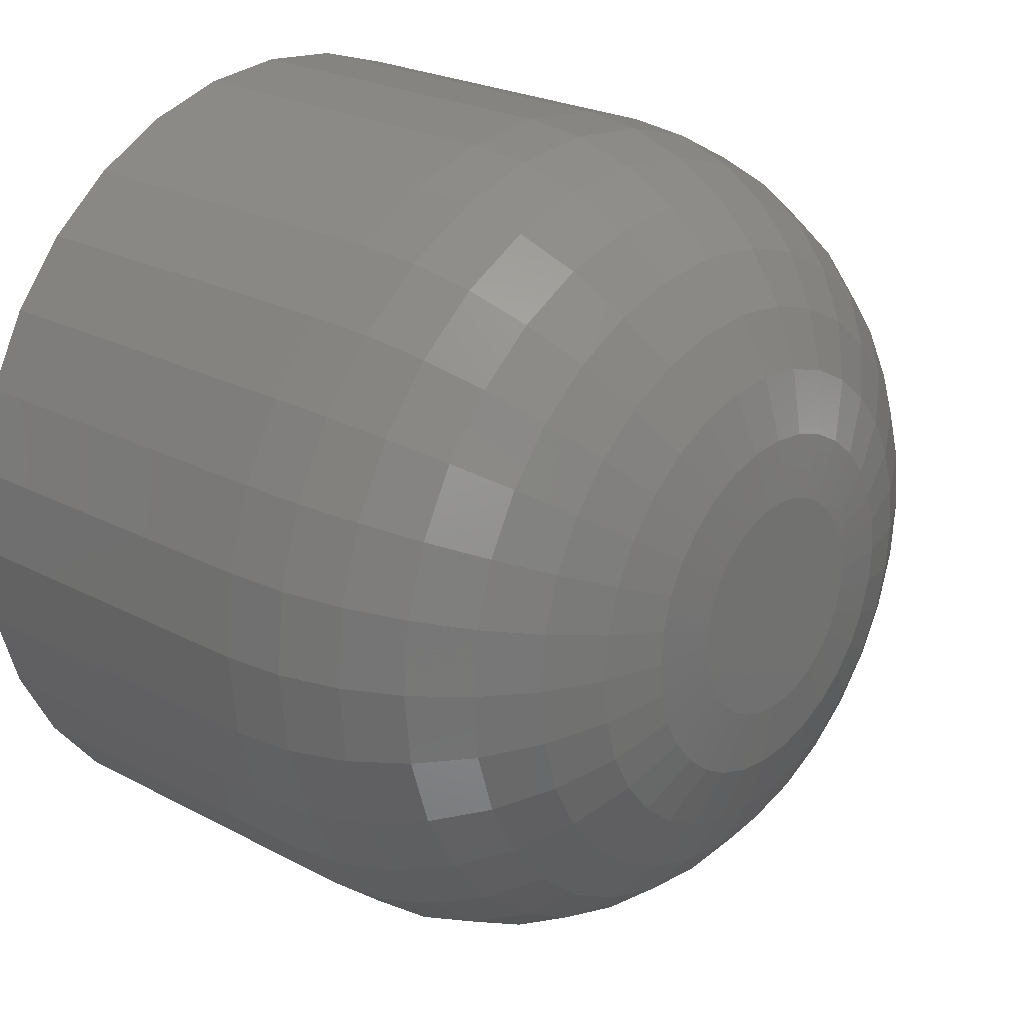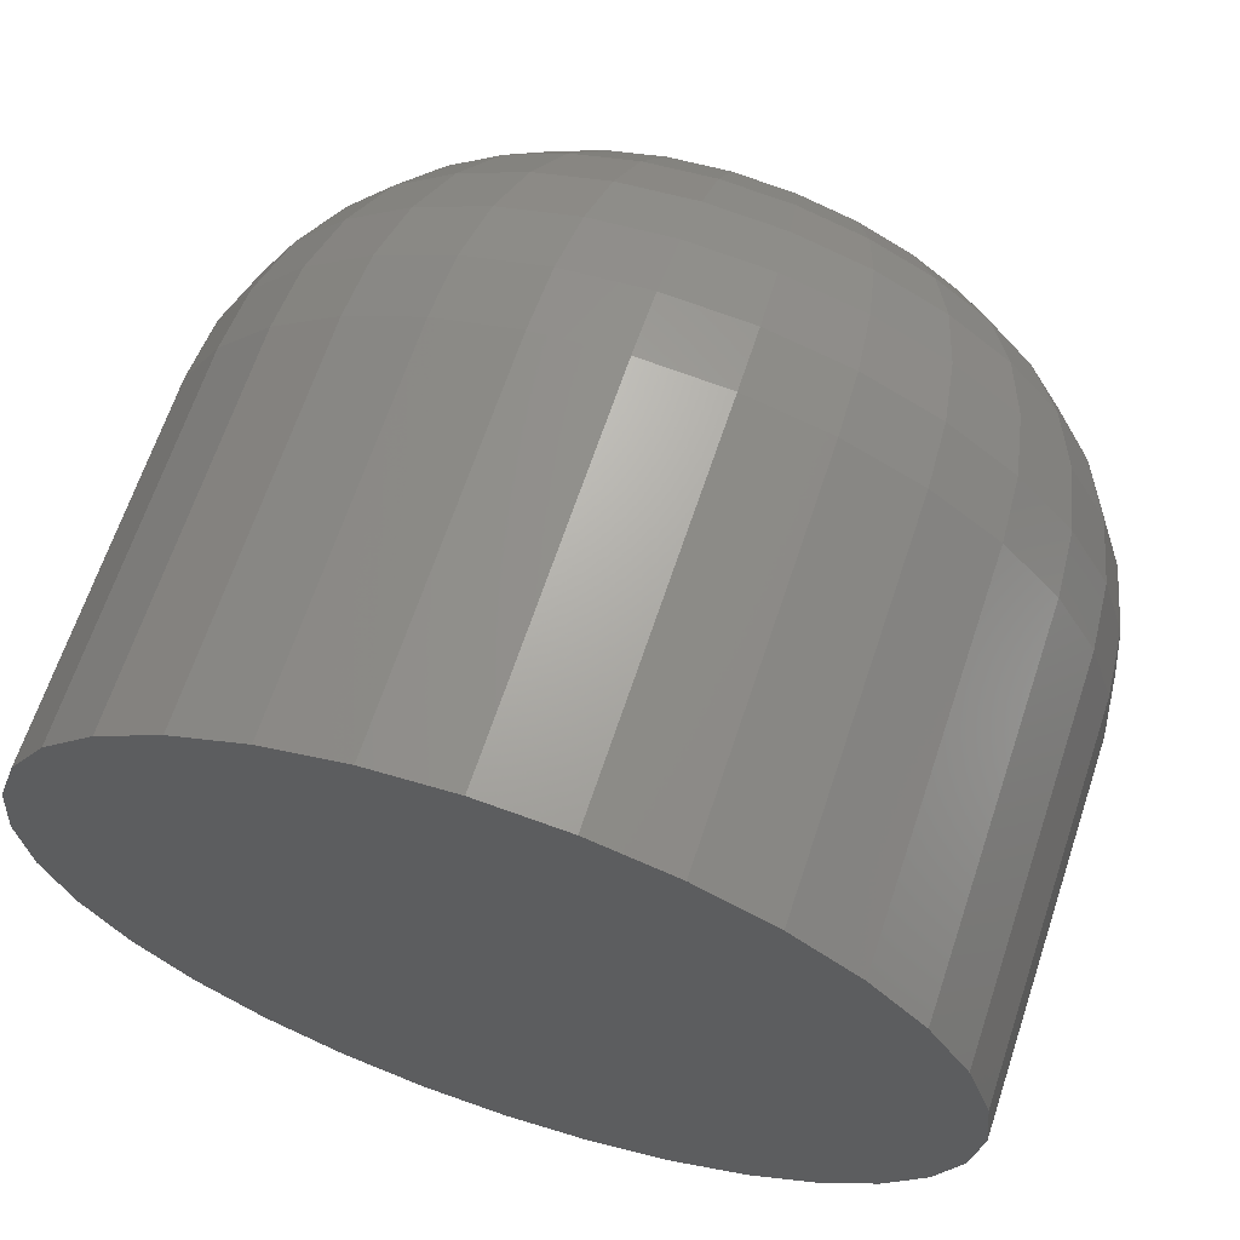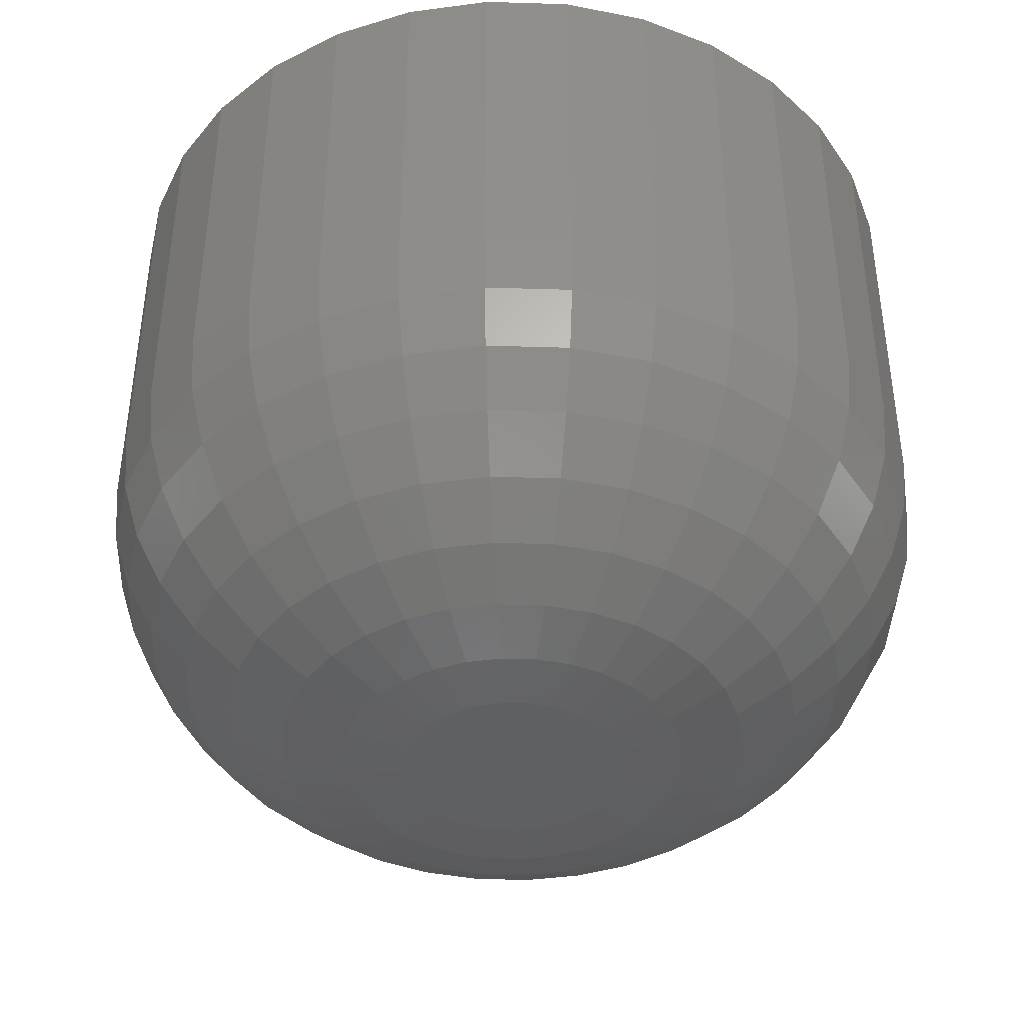
<metadata>
{"format":"stl","ext":"stl","renderer":"f3d","projection":"perspective","resolution":1024,"background":"white","views":[{"elev":23.7,"azim":-48.3,"up":"+Z"},{"elev":65.9,"azim":-161.6,"up":"+Z"},{"elev":-41.4,"azim":-19.0,"up":"+Y"}]}
</metadata>
<code>
# stl→obj: 320 verts, 636 faces
v -0.178 -0.1016 0.2089
v -0.201 -0.1016 0.2089
v -0.203 -0.1016 0.2064
v -0.1759 -0.1016 0.2064
v -0.2045 -0.1016 0.2036
v -0.1744 -0.1016 0.2036
v -0.1744 -0.1016 0.1911
v -0.203 -0.1016 0.1883
v -0.1759 -0.1016 0.1883
v -0.201 -0.1016 0.1859
v -0.178 -0.1016 0.1859
v -0.1985 -0.1016 0.1838
v -0.1804 -0.1016 0.1838
v -0.1957 -0.1016 0.1823
v -0.1927 -0.1016 0.1814
v -0.1832 -0.1016 0.1823
v -0.1895 -0.1016 0.1811
v -0.1863 -0.1016 0.1814
v -0.1804 -0.1016 0.2109
v -0.1832 -0.1016 0.2124
v -0.1863 -0.1016 0.2133
v -0.1895 -0.1016 0.2137
v -0.1927 -0.1016 0.2133
v -0.1957 -0.1016 0.2124
v -0.1985 -0.1016 0.2109
v -0.1735 -0.1016 0.2005
v -0.2054 -0.1016 0.2005
v -0.1732 -0.1016 0.1974
v -0.2058 -0.1016 0.1974
v -0.1735 -0.1016 0.1942
v -0.2054 -0.1016 0.1942
v -0.2045 -0.1016 0.1911
v -0.1263 6.946e-17 0.1974
v -0.1263 -0.05469 0.1974
v -0.1275 6.933e-17 0.185
v -0.1275 -0.05469 0.185
v -0.1311 6.893e-17 0.1732
v -0.1311 -0.05469 0.1732
v -0.137 6.828e-17 0.1623
v -0.137 -0.05469 0.1623
v -0.1448 6.741e-17 0.1527
v -0.1448 -0.05469 0.1527
v -0.1544 6.635e-17 0.1449
v -0.1544 -0.05469 0.1449
v -0.1653 6.513e-17 0.139
v -0.1653 -0.05469 0.139
v -0.1772 6.382e-17 0.1354
v -0.1772 -0.05469 0.1354
v -0.1895 6.245e-17 0.1342
v -0.1895 -0.05469 0.1342
v -0.2018 6.108e-17 0.1354
v -0.2018 -0.05469 0.1354
v -0.2136 5.977e-17 0.139
v -0.2136 -0.05469 0.139
v -0.2246 5.855e-17 0.1449
v -0.2246 -0.05469 0.1449
v -0.2341 5.749e-17 0.1527
v -0.2341 -0.05469 0.1527
v -0.242 5.662e-17 0.1623
v -0.242 -0.05469 0.1623
v -0.2478 5.597e-17 0.1732
v -0.2478 -0.05469 0.1732
v -0.2514 5.557e-17 0.185
v -0.2514 -0.05469 0.185
v -0.2526 5.544e-17 0.1974
v -0.2526 -0.05469 0.1974
v -0.2514 5.557e-17 0.2097
v -0.2514 -0.05469 0.2097
v -0.2478 5.597e-17 0.2215
v -0.2478 -0.05469 0.2215
v -0.242 5.662e-17 0.2325
v -0.242 -0.05469 0.2325
v -0.2341 5.749e-17 0.242
v -0.2341 -0.05469 0.242
v -0.2246 5.855e-17 0.2499
v -0.2246 -0.05469 0.2499
v -0.2136 5.977e-17 0.2557
v -0.2136 -0.05469 0.2557
v -0.2018 6.108e-17 0.2593
v -0.2018 -0.05469 0.2593
v -0.1895 6.245e-17 0.2605
v -0.1895 -0.05469 0.2605
v -0.1772 6.382e-17 0.2593
v -0.1772 -0.05469 0.2593
v -0.1653 6.513e-17 0.2557
v -0.1653 -0.05469 0.2557
v -0.1544 6.635e-17 0.2499
v -0.1544 -0.05469 0.2499
v -0.1448 6.741e-17 0.242
v -0.1448 -0.05469 0.242
v -0.137 6.828e-17 0.2325
v -0.137 -0.05469 0.2325
v -0.1311 6.893e-17 0.2215
v -0.1311 -0.05469 0.2215
v -0.1275 6.933e-17 0.2097
v -0.1275 -0.05469 0.2097
v -0.164 -0.1007 0.1974
v -0.1645 -0.1007 0.1924
v -0.1553 -0.09799 0.1974
v -0.1559 -0.09799 0.1907
v -0.1471 -0.09366 0.1974
v -0.148 -0.09366 0.1891
v -0.14 -0.08783 0.1974
v -0.141 -0.08783 0.1877
v -0.1342 -0.08073 0.1974
v -0.1353 -0.08073 0.1866
v -0.1299 -0.07263 0.1974
v -0.131 -0.07263 0.1857
v -0.1272 -0.06383 0.1974
v -0.1284 -0.06383 0.1852
v -0.2144 -0.1007 0.1924
v -0.2149 -0.1007 0.1974
v -0.223 -0.09799 0.1907
v -0.2237 -0.09799 0.1974
v -0.231 -0.09366 0.1891
v -0.2318 -0.09366 0.1974
v -0.238 -0.08783 0.1877
v -0.2389 -0.08783 0.1974
v -0.2437 -0.08073 0.1866
v -0.2447 -0.08073 0.1974
v -0.2479 -0.07263 0.1857
v -0.2491 -0.07263 0.1974
v -0.2505 -0.06383 0.1852
v -0.2517 -0.06383 0.1974
v -0.213 -0.1007 0.1876
v -0.2211 -0.09799 0.1843
v -0.2286 -0.09366 0.1812
v -0.2351 -0.08783 0.1785
v -0.2405 -0.08073 0.1762
v -0.2445 -0.07263 0.1746
v -0.247 -0.06383 0.1735
v -0.2106 -0.1007 0.1832
v -0.2179 -0.09799 0.1784
v -0.2247 -0.09366 0.1739
v -0.2306 -0.08783 0.1699
v -0.2354 -0.08073 0.1667
v -0.239 -0.07263 0.1643
v -0.2412 -0.06383 0.1628
v -0.2075 -0.1007 0.1794
v -0.2137 -0.09799 0.1732
v -0.2194 -0.09366 0.1674
v -0.2244 -0.08783 0.1624
v -0.2285 -0.08073 0.1583
v -0.2316 -0.07263 0.1552
v -0.2335 -0.06383 0.1533
v -0.2036 -0.1007 0.1762
v -0.2085 -0.09799 0.1689
v -0.213 -0.09366 0.1622
v -0.2169 -0.08783 0.1563
v -0.2202 -0.08073 0.1514
v -0.2226 -0.07263 0.1478
v -0.2241 -0.06383 0.1456
v -0.1992 -0.1007 0.1739
v -0.2026 -0.09799 0.1658
v -0.2057 -0.09366 0.1583
v -0.2084 -0.08783 0.1517
v -0.2106 -0.08073 0.1463
v -0.2123 -0.07263 0.1423
v -0.2133 -0.06383 0.1399
v -0.1944 -0.1007 0.1724
v -0.1961 -0.09799 0.1638
v -0.1977 -0.09366 0.1559
v -0.1991 -0.08783 0.1489
v -0.2003 -0.08073 0.1432
v -0.2011 -0.07263 0.1389
v -0.2016 -0.06383 0.1363
v -0.1895 -0.1007 0.1719
v -0.1895 -0.09799 0.1631
v -0.1895 -0.09366 0.155
v -0.1895 -0.08783 0.1479
v -0.1895 -0.08073 0.1421
v -0.1895 -0.07263 0.1378
v -0.1895 -0.06383 0.1351
v -0.1845 -0.1007 0.1724
v -0.1828 -0.09799 0.1638
v -0.1812 -0.09366 0.1559
v -0.1798 -0.08783 0.1489
v -0.1787 -0.08073 0.1432
v -0.1778 -0.07263 0.1389
v -0.1773 -0.06383 0.1363
v -0.1797 -0.1007 0.1739
v -0.1764 -0.09799 0.1658
v -0.1733 -0.09366 0.1583
v -0.1706 -0.08783 0.1517
v -0.1683 -0.08073 0.1463
v -0.1667 -0.07263 0.1423
v -0.1656 -0.06383 0.1399
v -0.1753 -0.1007 0.1762
v -0.1705 -0.09799 0.1689
v -0.166 -0.09366 0.1622
v -0.162 -0.08783 0.1563
v -0.1588 -0.08073 0.1514
v -0.1564 -0.07263 0.1478
v -0.1549 -0.06383 0.1456
v -0.1715 -0.1007 0.1794
v -0.1653 -0.09799 0.1732
v -0.1595 -0.09366 0.1674
v -0.1545 -0.08783 0.1624
v -0.1504 -0.08073 0.1583
v -0.1473 -0.07263 0.1552
v -0.1455 -0.06383 0.1533
v -0.1683 -0.1007 0.1832
v -0.161 -0.09799 0.1784
v -0.1543 -0.09366 0.1739
v -0.1484 -0.08783 0.1699
v -0.1435 -0.08073 0.1667
v -0.1399 -0.07263 0.1643
v -0.1377 -0.06383 0.1628
v -0.166 -0.1007 0.1876
v -0.1579 -0.09799 0.1843
v -0.1504 -0.09366 0.1812
v -0.1438 -0.08783 0.1785
v -0.1384 -0.08073 0.1762
v -0.1344 -0.07263 0.1746
v -0.132 -0.06383 0.1735
v -0.2144 -0.1007 0.2023
v -0.223 -0.09799 0.204
v -0.231 -0.09366 0.2056
v -0.238 -0.08783 0.207
v -0.2437 -0.08073 0.2081
v -0.2479 -0.07263 0.209
v -0.2505 -0.06383 0.2095
v -0.1645 -0.1007 0.2023
v -0.1559 -0.09799 0.204
v -0.148 -0.09366 0.2056
v -0.141 -0.08783 0.207
v -0.1353 -0.08073 0.2081
v -0.131 -0.07263 0.209
v -0.1284 -0.06383 0.2095
v -0.166 -0.1007 0.2071
v -0.1579 -0.09799 0.2105
v -0.1504 -0.09366 0.2136
v -0.1438 -0.08783 0.2163
v -0.1384 -0.08073 0.2185
v -0.1344 -0.07263 0.2202
v -0.132 -0.06383 0.2212
v -0.1683 -0.1007 0.2115
v -0.161 -0.09799 0.2164
v -0.1543 -0.09366 0.2209
v -0.1484 -0.08783 0.2248
v -0.1435 -0.08073 0.2281
v -0.1399 -0.07263 0.2305
v -0.1377 -0.06383 0.232
v -0.1715 -0.1007 0.2153
v -0.1653 -0.09799 0.2216
v -0.1595 -0.09366 0.2273
v -0.1545 -0.08783 0.2323
v -0.1504 -0.08073 0.2364
v -0.1473 -0.07263 0.2395
v -0.1455 -0.06383 0.2414
v -0.1753 -0.1007 0.2185
v -0.1705 -0.09799 0.2258
v -0.166 -0.09366 0.2326
v -0.162 -0.08783 0.2385
v -0.1588 -0.08073 0.2433
v -0.1564 -0.07263 0.2469
v -0.1549 -0.06383 0.2491
v -0.1797 -0.1007 0.2209
v -0.1764 -0.09799 0.229
v -0.1733 -0.09366 0.2365
v -0.1706 -0.08783 0.243
v -0.1683 -0.08073 0.2484
v -0.1667 -0.07263 0.2524
v -0.1656 -0.06383 0.2549
v -0.1845 -0.1007 0.2223
v -0.1828 -0.09799 0.2309
v -0.1812 -0.09366 0.2389
v -0.1798 -0.08783 0.2458
v -0.1787 -0.08073 0.2516
v -0.1778 -0.07263 0.2558
v -0.1773 -0.06383 0.2584
v -0.1895 -0.1007 0.2228
v -0.1895 -0.09799 0.2316
v -0.1895 -0.09366 0.2397
v -0.1895 -0.08783 0.2468
v -0.1895 -0.08073 0.2526
v -0.1895 -0.07263 0.257
v -0.1895 -0.06383 0.2596
v -0.1944 -0.1007 0.2223
v -0.1961 -0.09799 0.2309
v -0.1977 -0.09366 0.2389
v -0.1991 -0.08783 0.2458
v -0.2003 -0.08073 0.2516
v -0.2011 -0.07263 0.2558
v -0.2016 -0.06383 0.2584
v -0.1992 -0.1007 0.2209
v -0.2026 -0.09799 0.229
v -0.2057 -0.09366 0.2365
v -0.2084 -0.08783 0.243
v -0.2106 -0.08073 0.2484
v -0.2123 -0.07263 0.2524
v -0.2133 -0.06383 0.2549
v -0.2036 -0.1007 0.2185
v -0.2085 -0.09799 0.2258
v -0.213 -0.09366 0.2326
v -0.2169 -0.08783 0.2385
v -0.2202 -0.08073 0.2433
v -0.2226 -0.07263 0.2469
v -0.2241 -0.06383 0.2491
v -0.2075 -0.1007 0.2153
v -0.2137 -0.09799 0.2216
v -0.2194 -0.09366 0.2273
v -0.2244 -0.08783 0.2323
v -0.2285 -0.08073 0.2364
v -0.2316 -0.07263 0.2395
v -0.2335 -0.06383 0.2414
v -0.2106 -0.1007 0.2115
v -0.2179 -0.09799 0.2164
v -0.2247 -0.09366 0.2209
v -0.2306 -0.08783 0.2248
v -0.2354 -0.08073 0.2281
v -0.239 -0.07263 0.2305
v -0.2412 -0.06383 0.232
v -0.213 -0.1007 0.2071
v -0.2211 -0.09799 0.2105
v -0.2286 -0.09366 0.2136
v -0.2351 -0.08783 0.2163
v -0.2405 -0.08073 0.2185
v -0.2445 -0.07263 0.2202
v -0.247 -0.06383 0.2212
f 1 2 3
f 1 3 4
f 4 3 5
f 4 5 6
f 7 8 9
f 9 8 10
f 9 10 11
f 11 10 12
f 11 12 13
f 13 12 14
f 13 14 15
f 13 15 16
f 15 17 16
f 16 17 18
f 19 20 21
f 19 21 22
f 19 22 23
f 19 23 24
f 19 24 25
f 19 25 2
f 19 2 1
f 6 5 26
f 26 5 27
f 26 27 28
f 28 27 29
f 28 29 30
f 30 29 31
f 30 31 7
f 7 31 32
f 7 32 8
f 33 34 35
f 35 34 36
f 35 36 37
f 37 36 38
f 37 38 39
f 39 38 40
f 39 40 41
f 41 40 42
f 41 42 43
f 43 42 44
f 43 44 45
f 45 44 46
f 45 46 47
f 47 46 48
f 47 48 49
f 49 48 50
f 49 50 51
f 51 50 52
f 51 52 53
f 53 52 54
f 53 54 55
f 55 54 56
f 55 56 57
f 57 56 58
f 57 58 59
f 59 58 60
f 59 60 61
f 61 60 62
f 61 62 63
f 63 62 64
f 63 64 65
f 65 64 66
f 65 66 67
f 67 66 68
f 67 68 69
f 69 68 70
f 69 70 71
f 71 70 72
f 71 72 73
f 73 72 74
f 73 74 75
f 75 74 76
f 75 76 77
f 77 76 78
f 77 78 79
f 79 78 80
f 79 80 81
f 81 80 82
f 81 82 83
f 83 82 84
f 83 84 85
f 85 84 86
f 85 86 87
f 87 86 88
f 87 88 89
f 89 88 90
f 89 90 91
f 91 90 92
f 91 92 93
f 93 92 94
f 93 94 95
f 95 94 96
f 95 96 33
f 33 96 34
f 28 30 97
f 97 30 98
f 97 98 99
f 99 98 100
f 99 100 101
f 101 100 102
f 101 102 103
f 103 102 104
f 103 104 105
f 105 104 106
f 105 106 107
f 107 106 108
f 107 108 109
f 109 108 110
f 109 110 34
f 34 110 36
f 31 29 111
f 111 29 112
f 111 112 113
f 113 112 114
f 113 114 115
f 115 114 116
f 115 116 117
f 117 116 118
f 117 118 119
f 119 118 120
f 119 120 121
f 121 120 122
f 121 122 123
f 123 122 124
f 123 124 64
f 64 124 66
f 32 31 125
f 125 31 111
f 125 111 126
f 126 111 113
f 126 113 127
f 127 113 115
f 127 115 128
f 128 115 117
f 128 117 129
f 129 117 119
f 129 119 130
f 130 119 121
f 130 121 131
f 131 121 123
f 131 123 62
f 62 123 64
f 8 32 132
f 132 32 125
f 132 125 133
f 133 125 126
f 133 126 134
f 134 126 127
f 134 127 135
f 135 127 128
f 135 128 136
f 136 128 129
f 136 129 137
f 137 129 130
f 137 130 138
f 138 130 131
f 138 131 60
f 60 131 62
f 10 8 139
f 139 8 132
f 139 132 140
f 140 132 133
f 140 133 141
f 141 133 134
f 141 134 142
f 142 134 135
f 142 135 143
f 143 135 136
f 143 136 144
f 144 136 137
f 144 137 145
f 145 137 138
f 145 138 58
f 58 138 60
f 12 10 146
f 146 10 139
f 146 139 147
f 147 139 140
f 147 140 148
f 148 140 141
f 148 141 149
f 149 141 142
f 149 142 150
f 150 142 143
f 150 143 151
f 151 143 144
f 151 144 152
f 152 144 145
f 152 145 56
f 56 145 58
f 14 12 153
f 153 12 146
f 153 146 154
f 154 146 147
f 154 147 155
f 155 147 148
f 155 148 156
f 156 148 149
f 156 149 157
f 157 149 150
f 157 150 158
f 158 150 151
f 158 151 159
f 159 151 152
f 159 152 54
f 54 152 56
f 15 14 160
f 160 14 153
f 160 153 161
f 161 153 154
f 161 154 162
f 162 154 155
f 162 155 163
f 163 155 156
f 163 156 164
f 164 156 157
f 164 157 165
f 165 157 158
f 165 158 166
f 166 158 159
f 166 159 52
f 52 159 54
f 17 15 167
f 167 15 160
f 167 160 168
f 168 160 161
f 168 161 169
f 169 161 162
f 169 162 170
f 170 162 163
f 170 163 171
f 171 163 164
f 171 164 172
f 172 164 165
f 172 165 173
f 173 165 166
f 173 166 50
f 50 166 52
f 18 17 174
f 174 17 167
f 174 167 175
f 175 167 168
f 175 168 176
f 176 168 169
f 176 169 177
f 177 169 170
f 177 170 178
f 178 170 171
f 178 171 179
f 179 171 172
f 179 172 180
f 180 172 173
f 180 173 48
f 48 173 50
f 16 18 181
f 181 18 174
f 181 174 182
f 182 174 175
f 182 175 183
f 183 175 176
f 183 176 184
f 184 176 177
f 184 177 185
f 185 177 178
f 185 178 186
f 186 178 179
f 186 179 187
f 187 179 180
f 187 180 46
f 46 180 48
f 13 16 188
f 188 16 181
f 188 181 189
f 189 181 182
f 189 182 190
f 190 182 183
f 190 183 191
f 191 183 184
f 191 184 192
f 192 184 185
f 192 185 193
f 193 185 186
f 193 186 194
f 194 186 187
f 194 187 44
f 44 187 46
f 11 13 195
f 195 13 188
f 195 188 196
f 196 188 189
f 196 189 197
f 197 189 190
f 197 190 198
f 198 190 191
f 198 191 199
f 199 191 192
f 199 192 200
f 200 192 193
f 200 193 201
f 201 193 194
f 201 194 42
f 42 194 44
f 9 11 202
f 202 11 195
f 202 195 203
f 203 195 196
f 203 196 204
f 204 196 197
f 204 197 205
f 205 197 198
f 205 198 206
f 206 198 199
f 206 199 207
f 207 199 200
f 207 200 208
f 208 200 201
f 208 201 40
f 40 201 42
f 7 9 209
f 209 9 202
f 209 202 210
f 210 202 203
f 210 203 211
f 211 203 204
f 211 204 212
f 212 204 205
f 212 205 213
f 213 205 206
f 213 206 214
f 214 206 207
f 214 207 215
f 215 207 208
f 215 208 38
f 38 208 40
f 30 7 98
f 98 7 209
f 98 209 100
f 100 209 210
f 100 210 102
f 102 210 211
f 102 211 104
f 104 211 212
f 104 212 106
f 106 212 213
f 106 213 108
f 108 213 214
f 108 214 110
f 110 214 215
f 110 215 36
f 36 215 38
f 29 27 112
f 112 27 216
f 112 216 114
f 114 216 217
f 114 217 116
f 116 217 218
f 116 218 118
f 118 218 219
f 118 219 120
f 120 219 220
f 120 220 122
f 122 220 221
f 122 221 124
f 124 221 222
f 124 222 66
f 66 222 68
f 26 28 223
f 223 28 97
f 223 97 224
f 224 97 99
f 224 99 225
f 225 99 101
f 225 101 226
f 226 101 103
f 226 103 227
f 227 103 105
f 227 105 228
f 228 105 107
f 228 107 229
f 229 107 109
f 229 109 96
f 96 109 34
f 6 26 230
f 230 26 223
f 230 223 231
f 231 223 224
f 231 224 232
f 232 224 225
f 232 225 233
f 233 225 226
f 233 226 234
f 234 226 227
f 234 227 235
f 235 227 228
f 235 228 236
f 236 228 229
f 236 229 94
f 94 229 96
f 4 6 237
f 237 6 230
f 237 230 238
f 238 230 231
f 238 231 239
f 239 231 232
f 239 232 240
f 240 232 233
f 240 233 241
f 241 233 234
f 241 234 242
f 242 234 235
f 242 235 243
f 243 235 236
f 243 236 92
f 92 236 94
f 1 4 244
f 244 4 237
f 244 237 245
f 245 237 238
f 245 238 246
f 246 238 239
f 246 239 247
f 247 239 240
f 247 240 248
f 248 240 241
f 248 241 249
f 249 241 242
f 249 242 250
f 250 242 243
f 250 243 90
f 90 243 92
f 19 1 251
f 251 1 244
f 251 244 252
f 252 244 245
f 252 245 253
f 253 245 246
f 253 246 254
f 254 246 247
f 254 247 255
f 255 247 248
f 255 248 256
f 256 248 249
f 256 249 257
f 257 249 250
f 257 250 88
f 88 250 90
f 20 19 258
f 258 19 251
f 258 251 259
f 259 251 252
f 259 252 260
f 260 252 253
f 260 253 261
f 261 253 254
f 261 254 262
f 262 254 255
f 262 255 263
f 263 255 256
f 263 256 264
f 264 256 257
f 264 257 86
f 86 257 88
f 21 20 265
f 265 20 258
f 265 258 266
f 266 258 259
f 266 259 267
f 267 259 260
f 267 260 268
f 268 260 261
f 268 261 269
f 269 261 262
f 269 262 270
f 270 262 263
f 270 263 271
f 271 263 264
f 271 264 84
f 84 264 86
f 22 21 272
f 272 21 265
f 272 265 273
f 273 265 266
f 273 266 274
f 274 266 267
f 274 267 275
f 275 267 268
f 275 268 276
f 276 268 269
f 276 269 277
f 277 269 270
f 277 270 278
f 278 270 271
f 278 271 82
f 82 271 84
f 23 22 279
f 279 22 272
f 279 272 280
f 280 272 273
f 280 273 281
f 281 273 274
f 281 274 282
f 282 274 275
f 282 275 283
f 283 275 276
f 283 276 284
f 284 276 277
f 284 277 285
f 285 277 278
f 285 278 80
f 80 278 82
f 24 23 286
f 286 23 279
f 286 279 287
f 287 279 280
f 287 280 288
f 288 280 281
f 288 281 289
f 289 281 282
f 289 282 290
f 290 282 283
f 290 283 291
f 291 283 284
f 291 284 292
f 292 284 285
f 292 285 78
f 78 285 80
f 25 24 293
f 293 24 286
f 293 286 294
f 294 286 287
f 294 287 295
f 295 287 288
f 295 288 296
f 296 288 289
f 296 289 297
f 297 289 290
f 297 290 298
f 298 290 291
f 298 291 299
f 299 291 292
f 299 292 76
f 76 292 78
f 2 25 300
f 300 25 293
f 300 293 301
f 301 293 294
f 301 294 302
f 302 294 295
f 302 295 303
f 303 295 296
f 303 296 304
f 304 296 297
f 304 297 305
f 305 297 298
f 305 298 306
f 306 298 299
f 306 299 74
f 74 299 76
f 3 2 307
f 307 2 300
f 307 300 308
f 308 300 301
f 308 301 309
f 309 301 302
f 309 302 310
f 310 302 303
f 310 303 311
f 311 303 304
f 311 304 312
f 312 304 305
f 312 305 313
f 313 305 306
f 313 306 72
f 72 306 74
f 5 3 314
f 314 3 307
f 314 307 315
f 315 307 308
f 315 308 316
f 316 308 309
f 316 309 317
f 317 309 310
f 317 310 318
f 318 310 311
f 318 311 319
f 319 311 312
f 319 312 320
f 320 312 313
f 320 313 70
f 70 313 72
f 27 5 216
f 216 5 314
f 216 314 217
f 217 314 315
f 217 315 218
f 218 315 316
f 218 316 219
f 219 316 317
f 219 317 220
f 220 317 318
f 220 318 221
f 221 318 319
f 221 319 222
f 222 319 320
f 222 320 68
f 68 320 70
f 81 83 79
f 77 79 83
f 85 77 83
f 75 77 85
f 87 75 85
f 73 75 87
f 89 73 87
f 71 73 89
f 91 71 89
f 41 57 39
f 55 57 41
f 43 55 41
f 53 55 43
f 45 53 43
f 51 53 45
f 47 51 45
f 49 51 47
f 57 59 39
f 39 59 61
f 39 61 37
f 37 61 63
f 37 63 35
f 35 63 65
f 35 65 33
f 33 65 67
f 33 67 95
f 95 67 69
f 95 69 93
f 93 69 71
f 93 71 91

</code>
